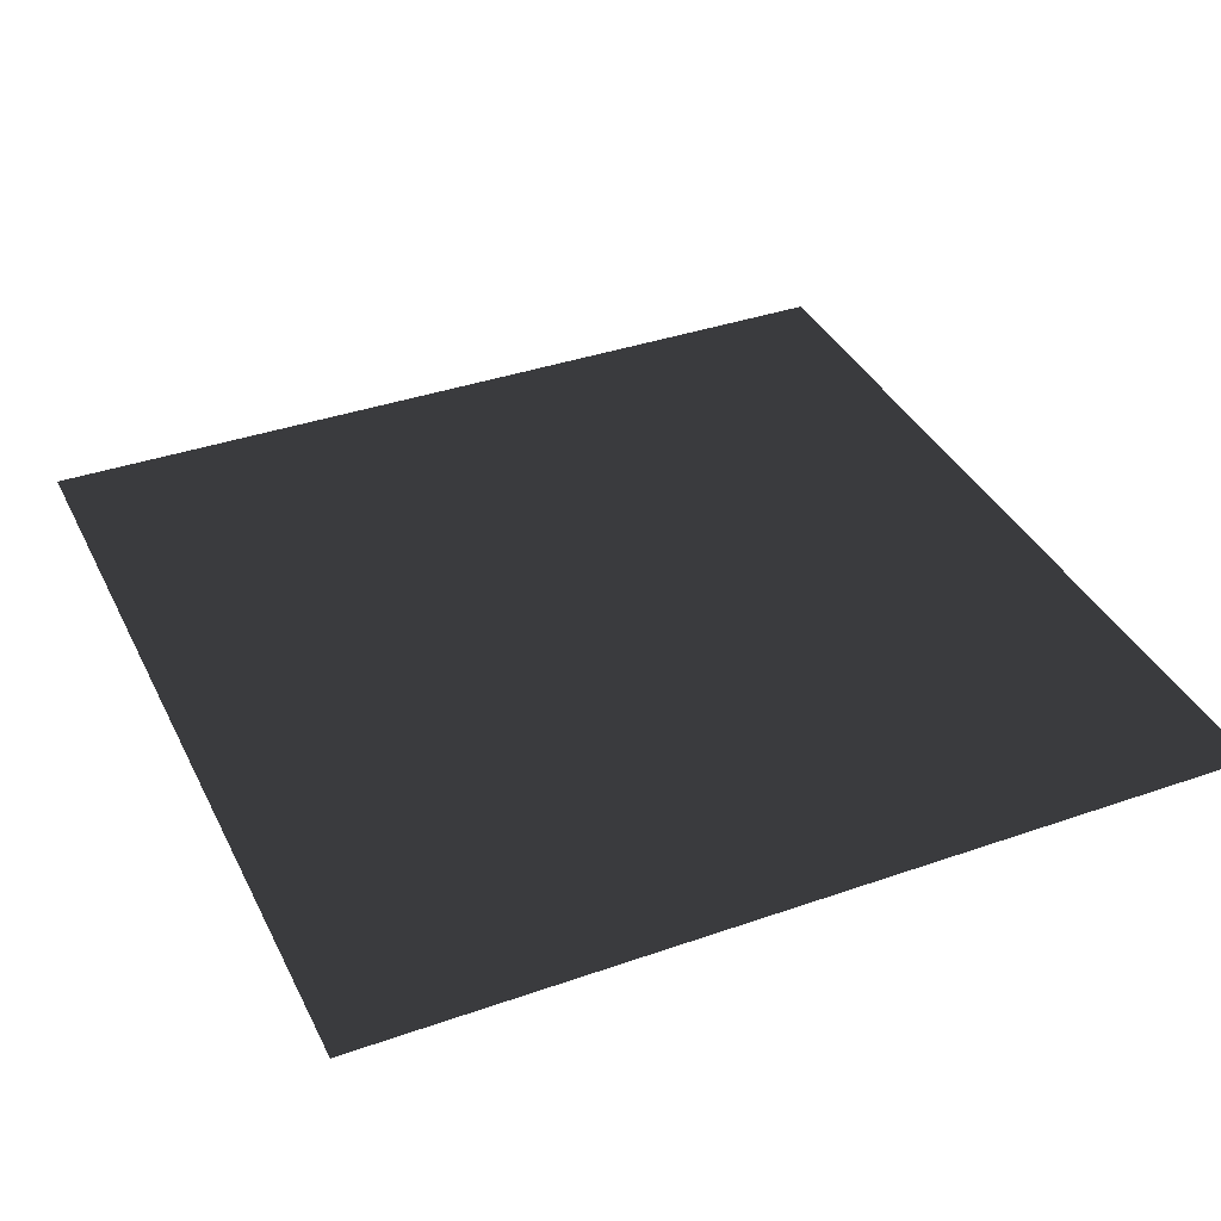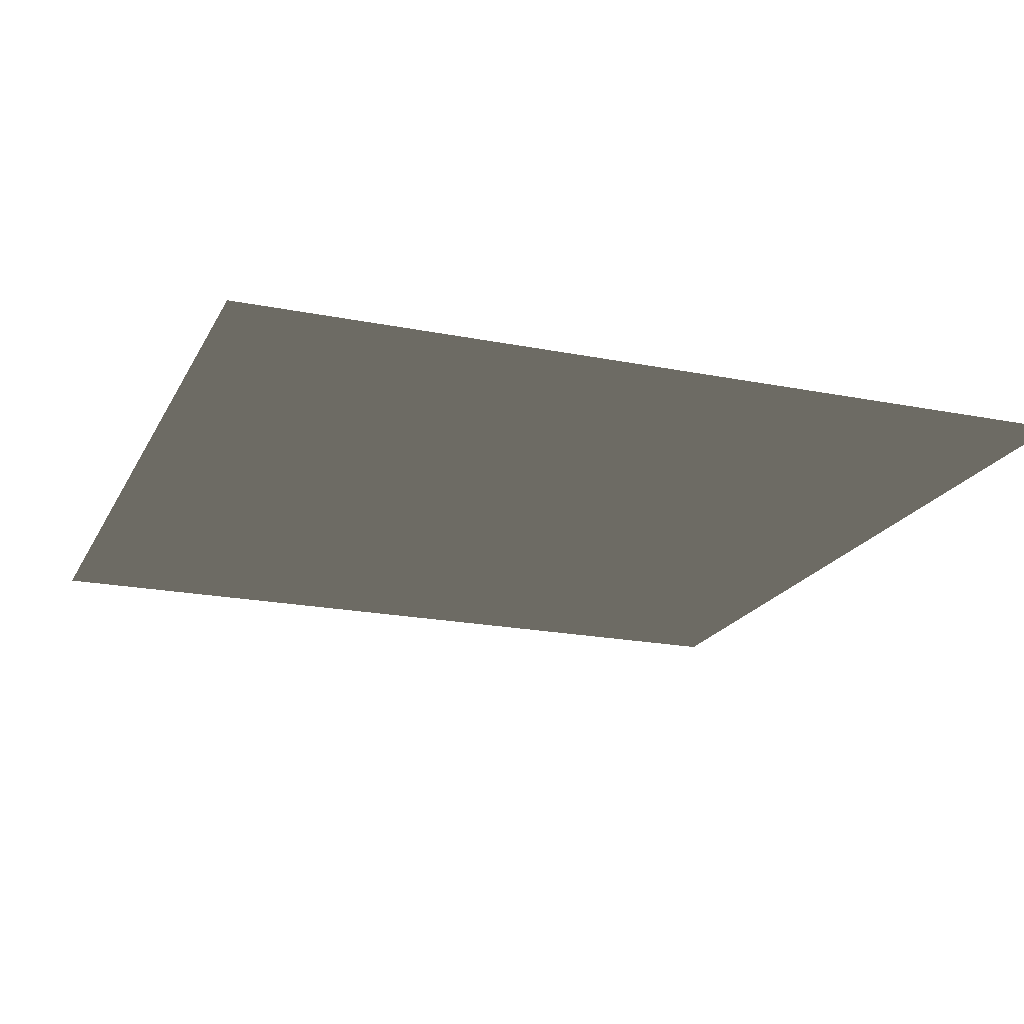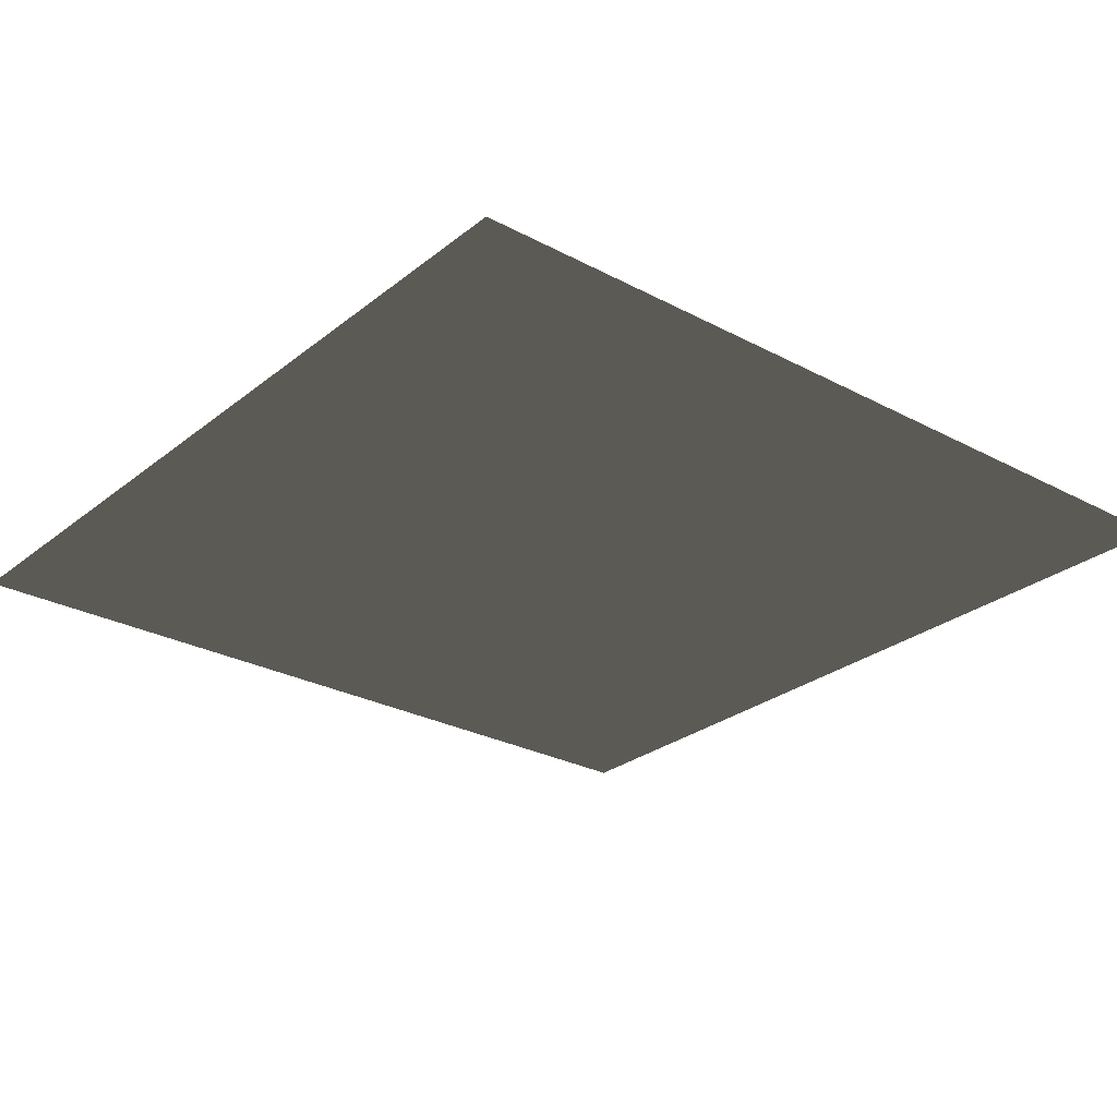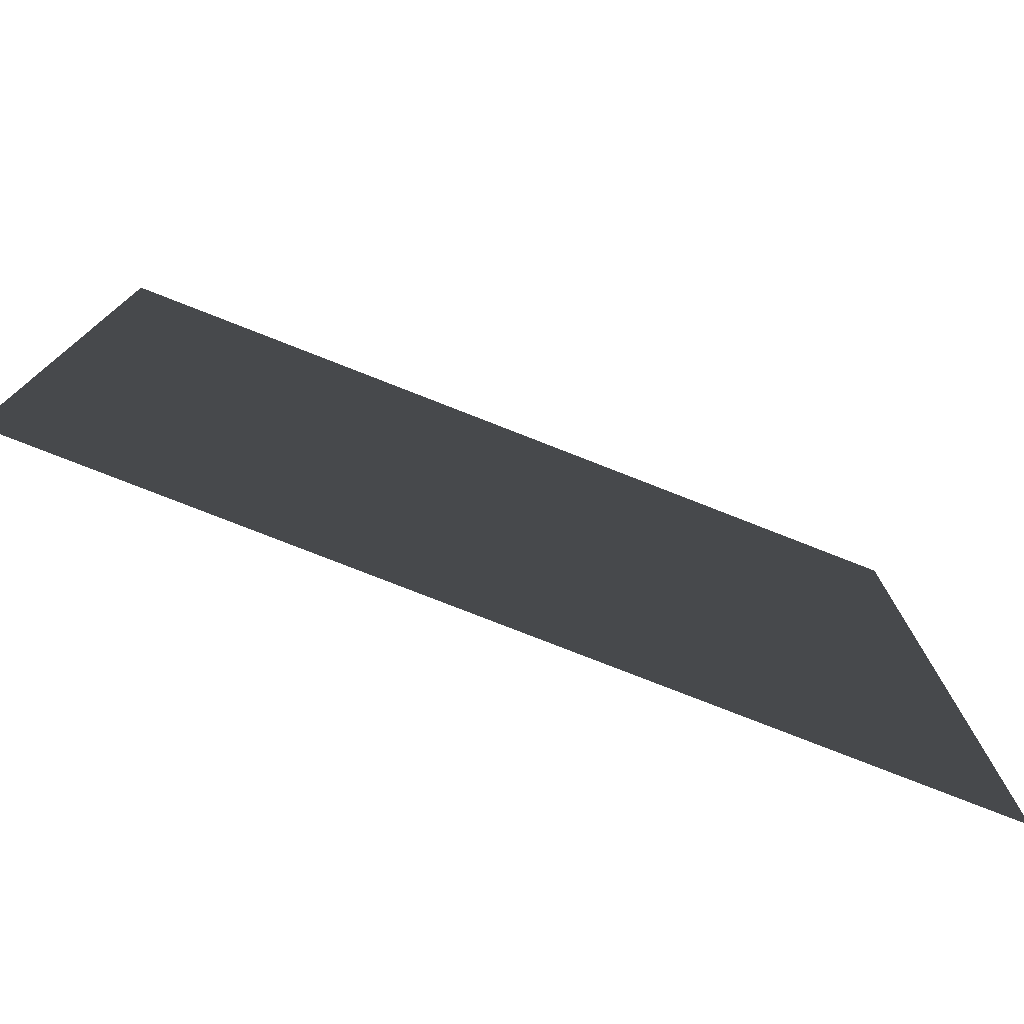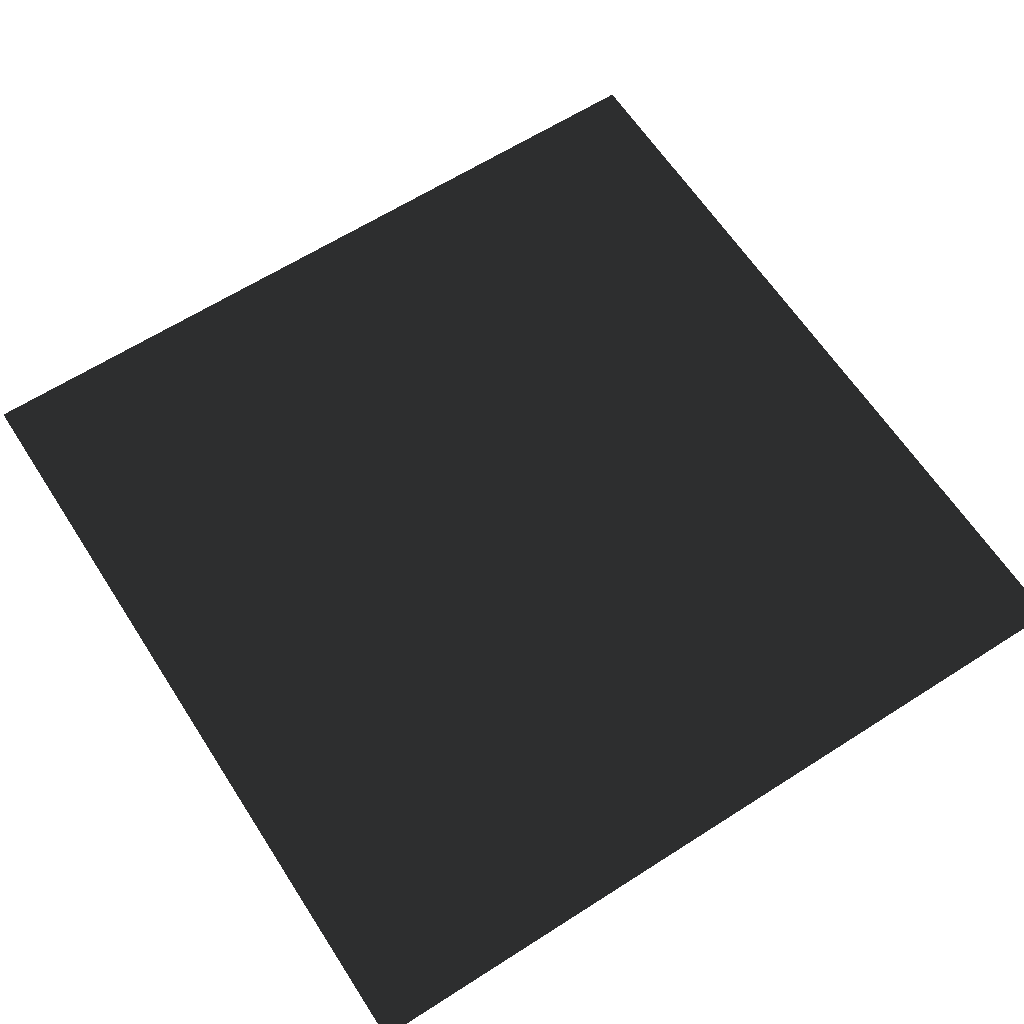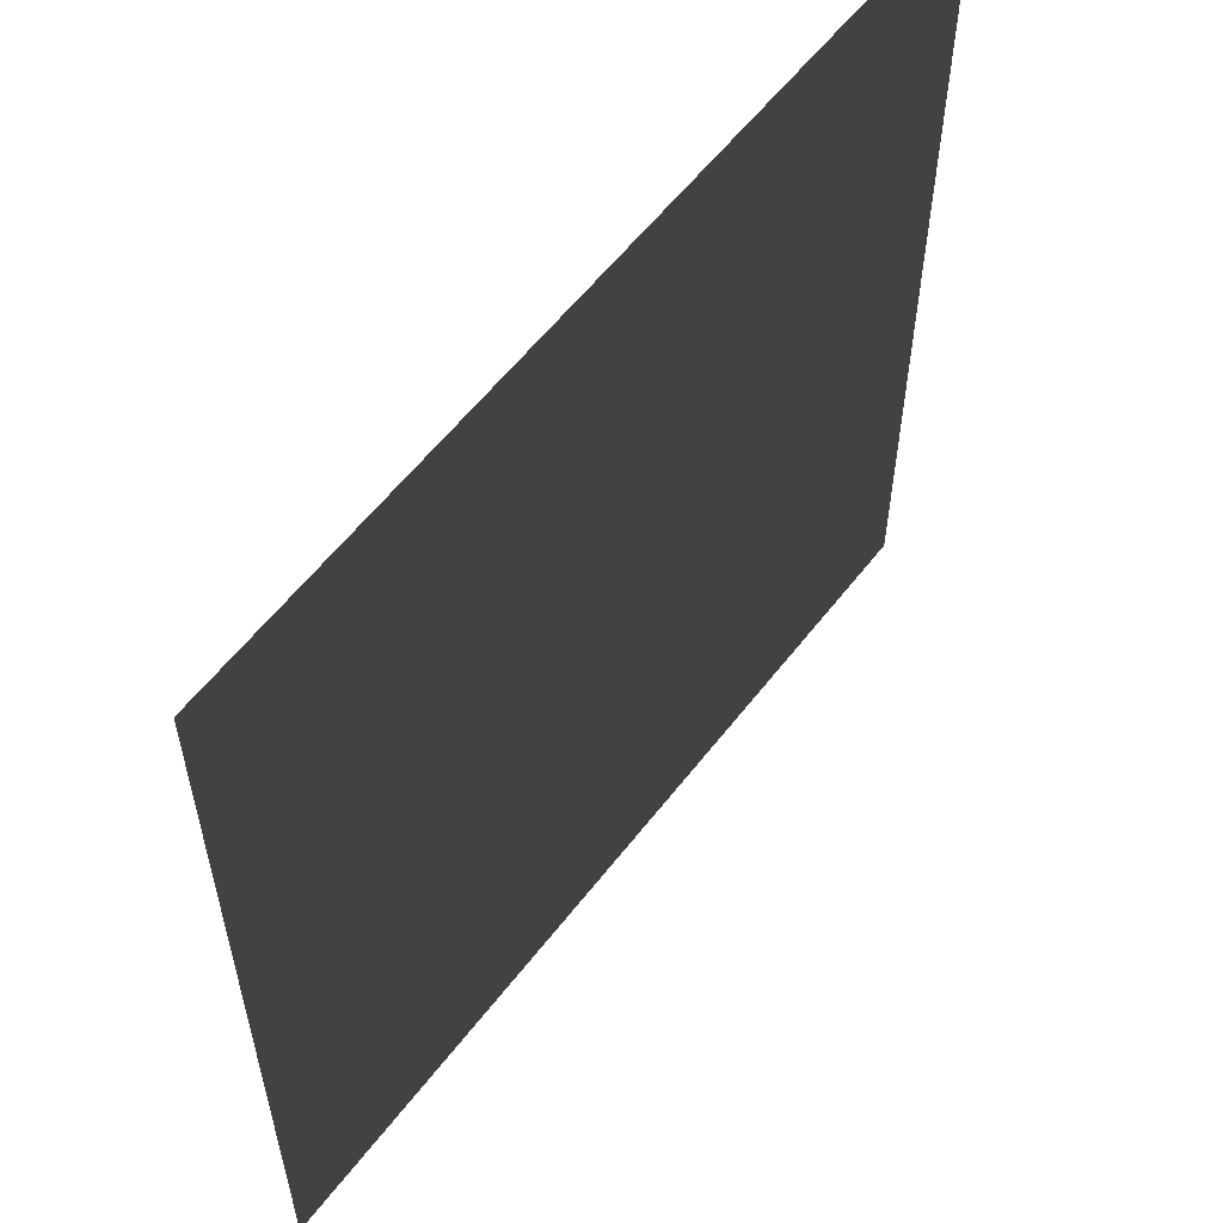
<metadata>
{"format":"obj","ext":"obj","renderer":"f3d","projection":"perspective","resolution":1024,"background":"white","views":[{"elev":37.6,"azim":-114.1,"up":"+Z"},{"elev":-19.9,"azim":69.6,"up":"+Z"},{"elev":-27.1,"azim":140.5,"up":"+Z"},{"elev":-78.1,"azim":158.6,"up":"+Y"},{"elev":63.2,"azim":147.1,"up":"+Z"},{"elev":58.1,"azim":127.3,"up":"+Y"}]}
</metadata>
<code>
o #ID842
v 0.3432 -0.5506 -0.01127
v 0.2503 -0.5506 -0.01127
v 0.3432 -0.4577 -0.01127
v 0.2503 -0.4577 -0.01127
v 0.2503 -0.5506 -0.01127
v 0.3432 -0.4577 -0.01127
v 0.2503 -0.4577 -0.01127
v 0.3432 -0.5506 -0.01127
f 3 2 1
f 2 3 4
f 7 6 5
f 8 5 6

</code>
